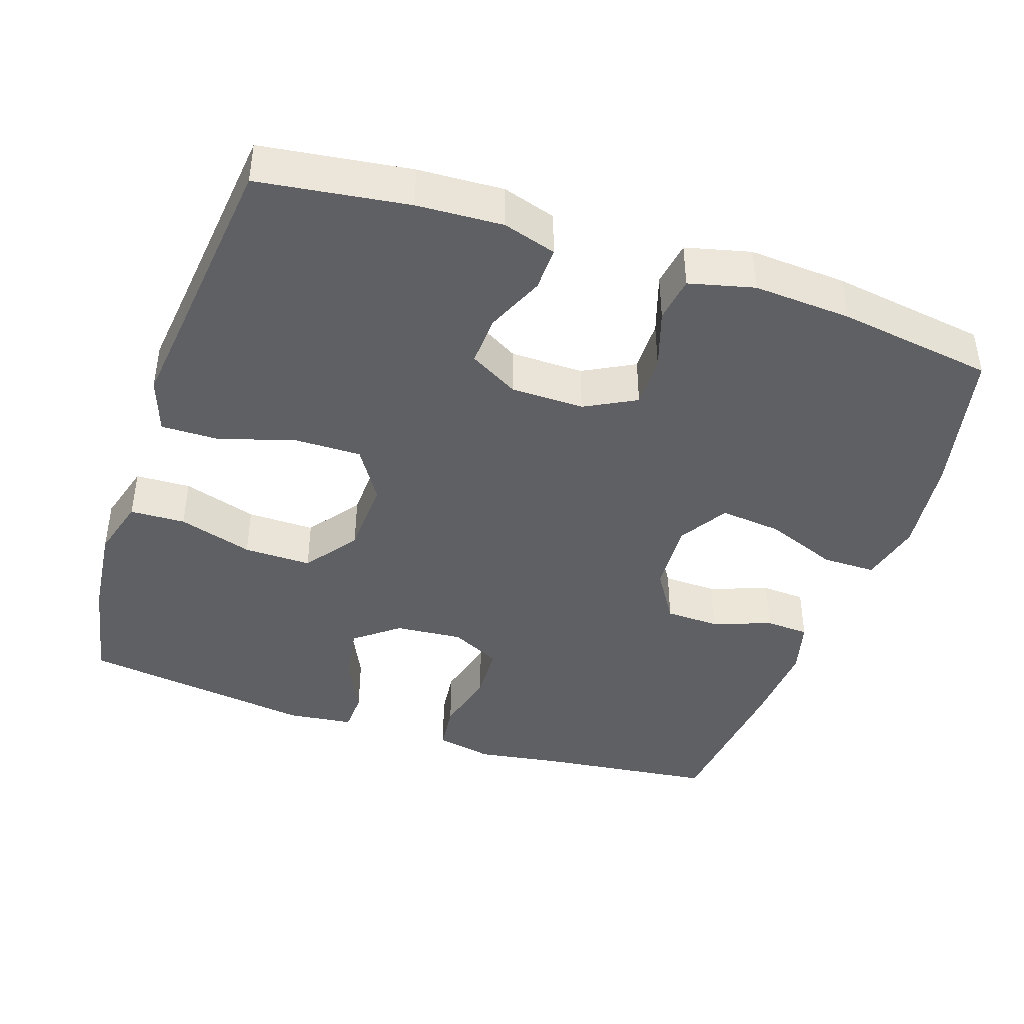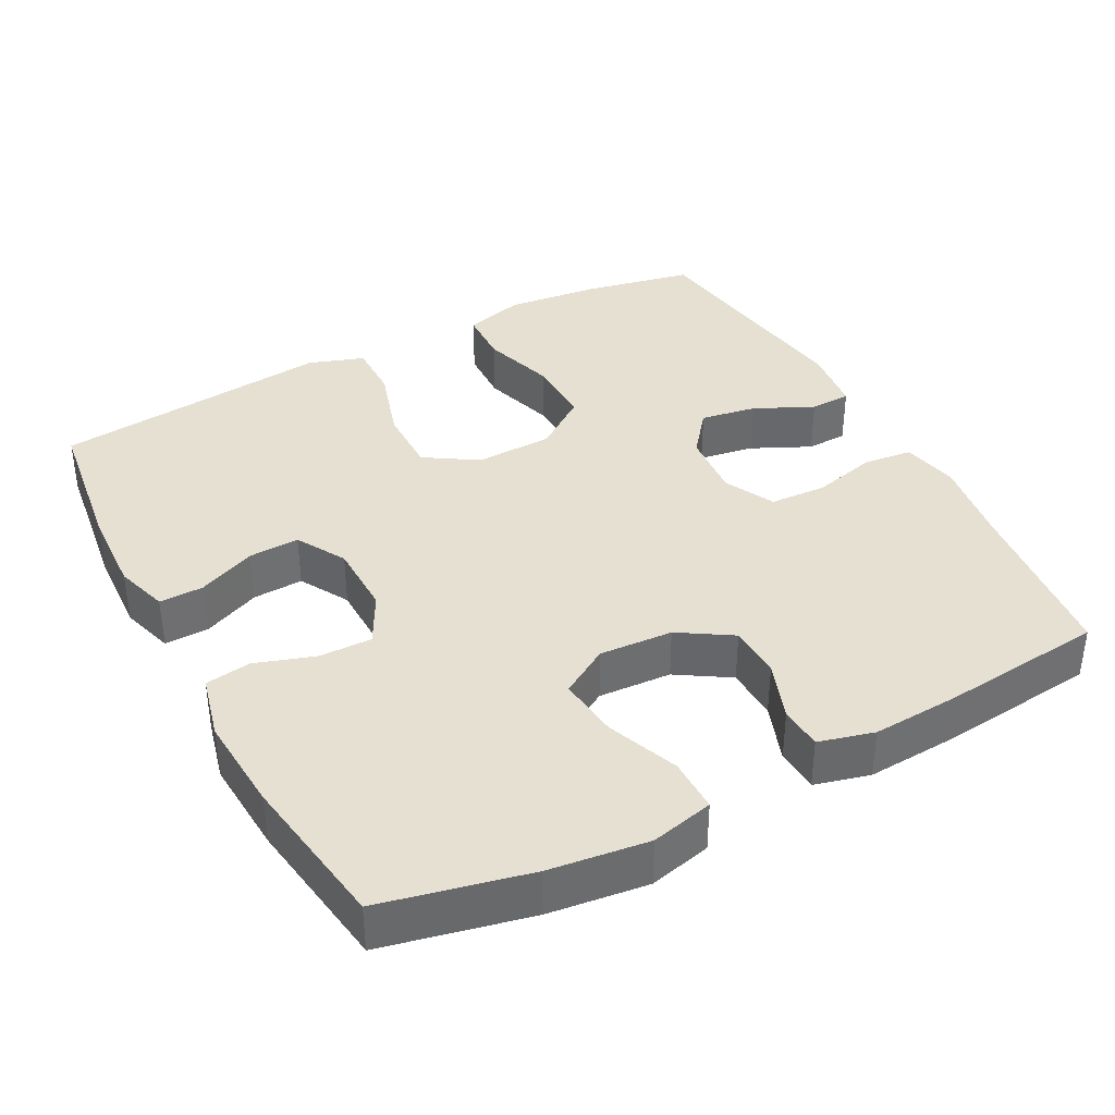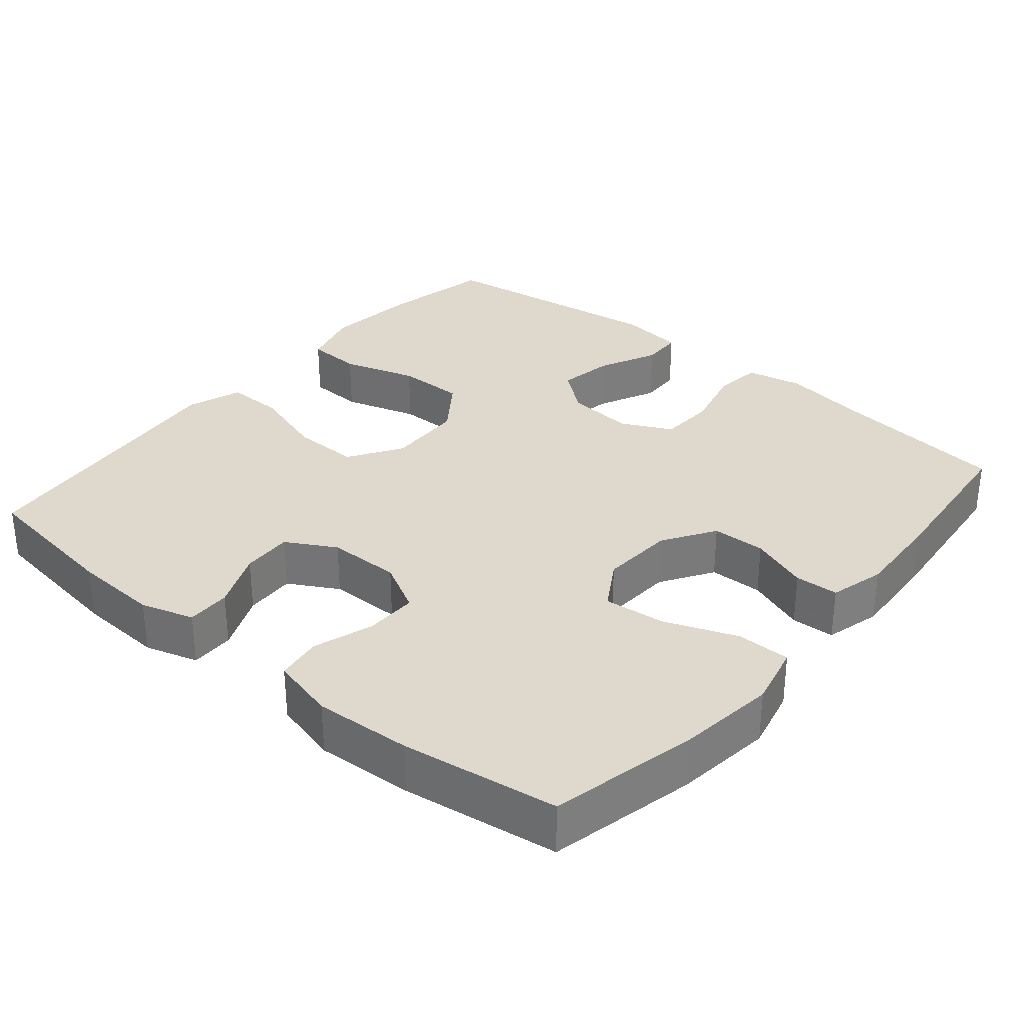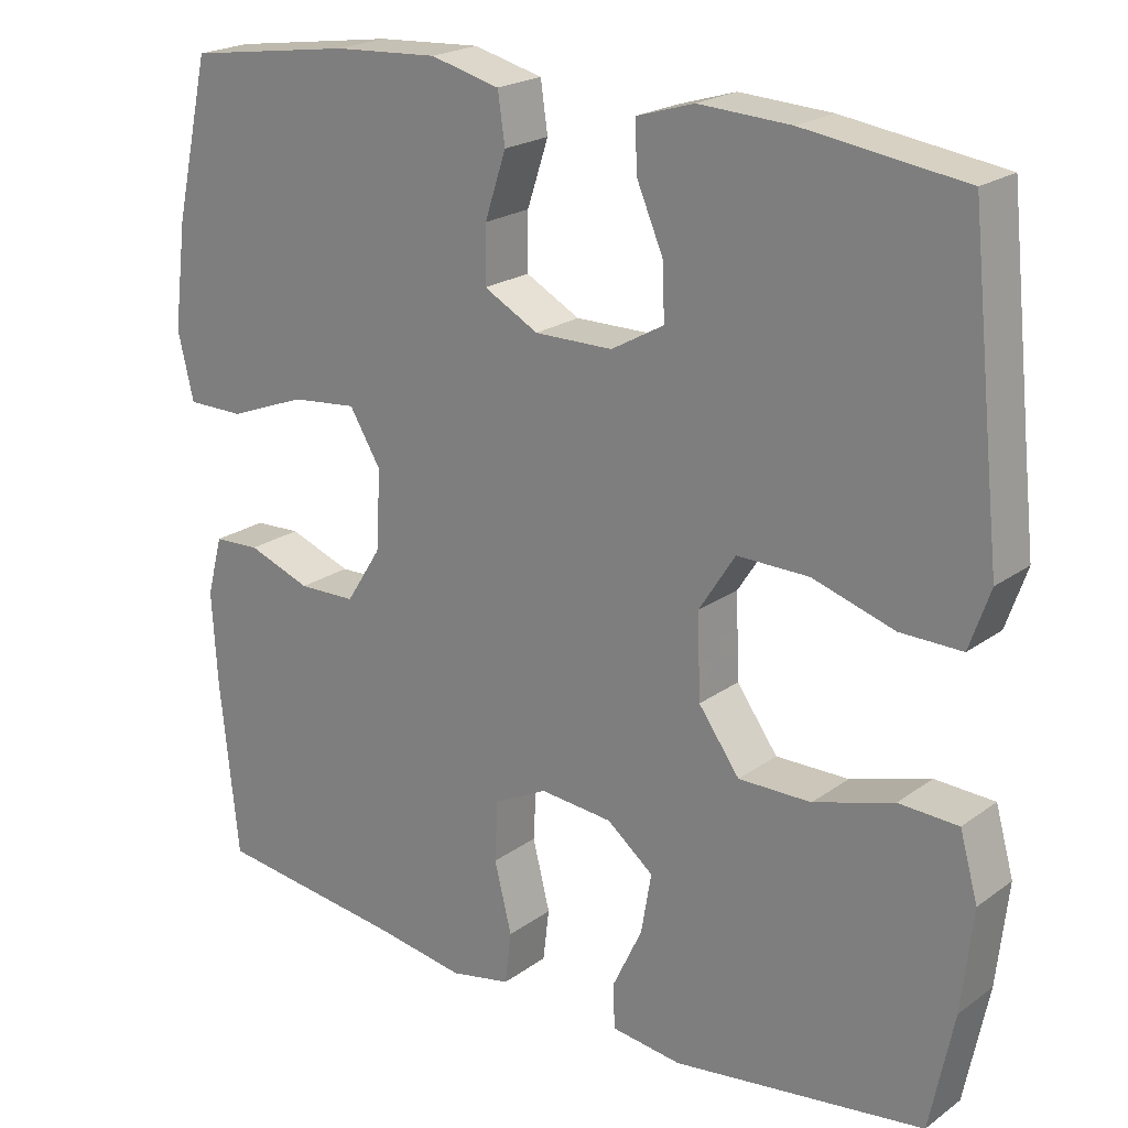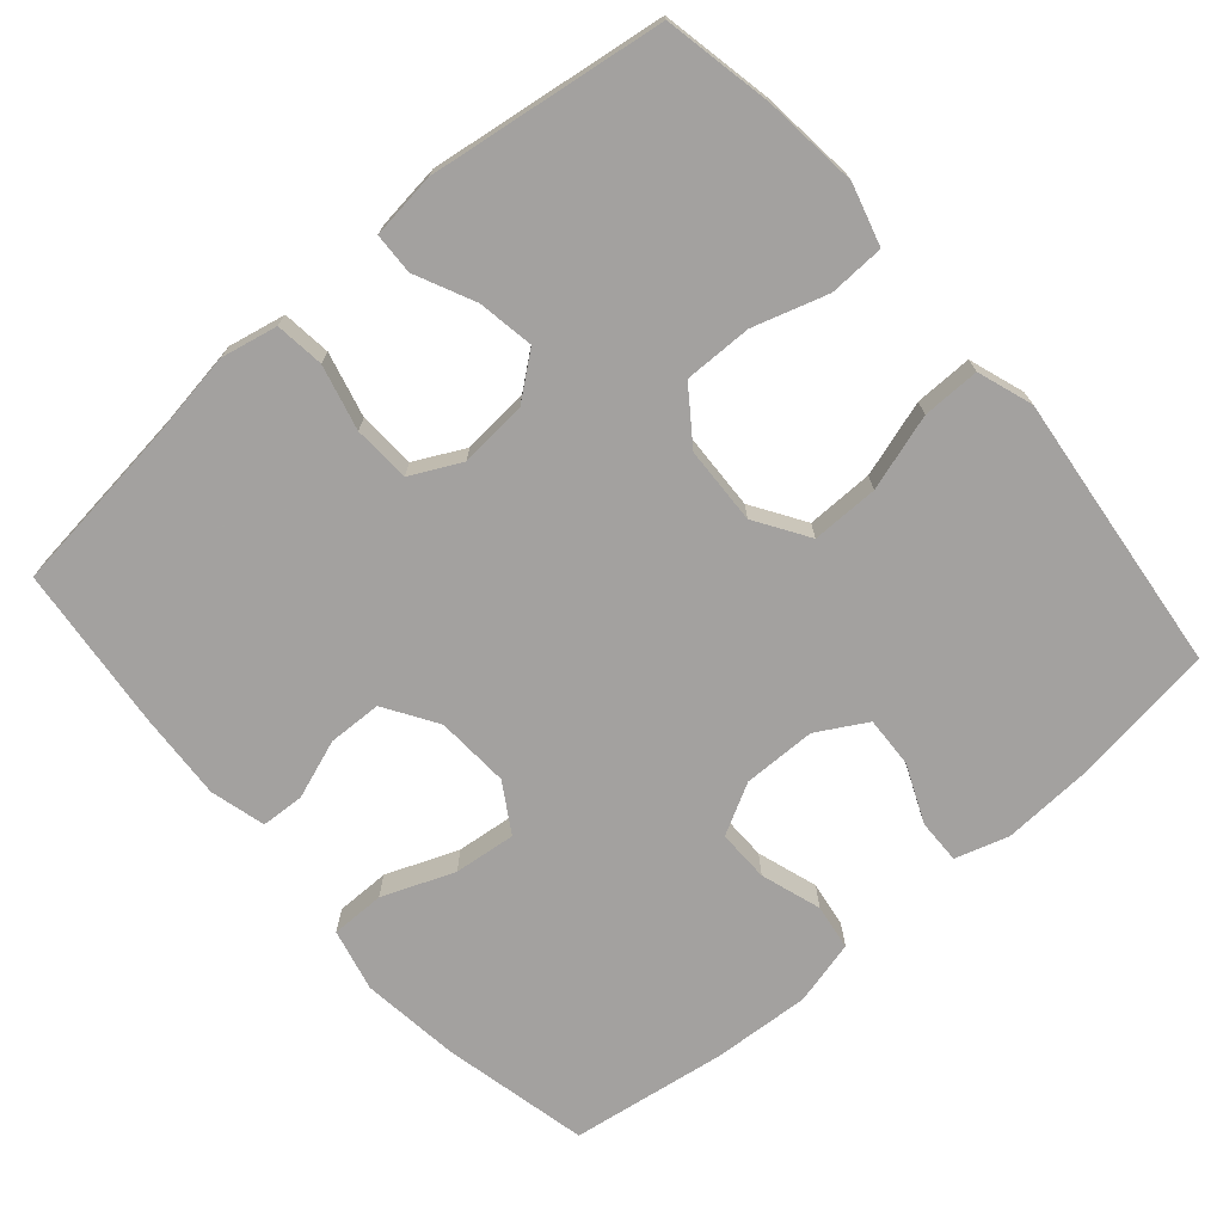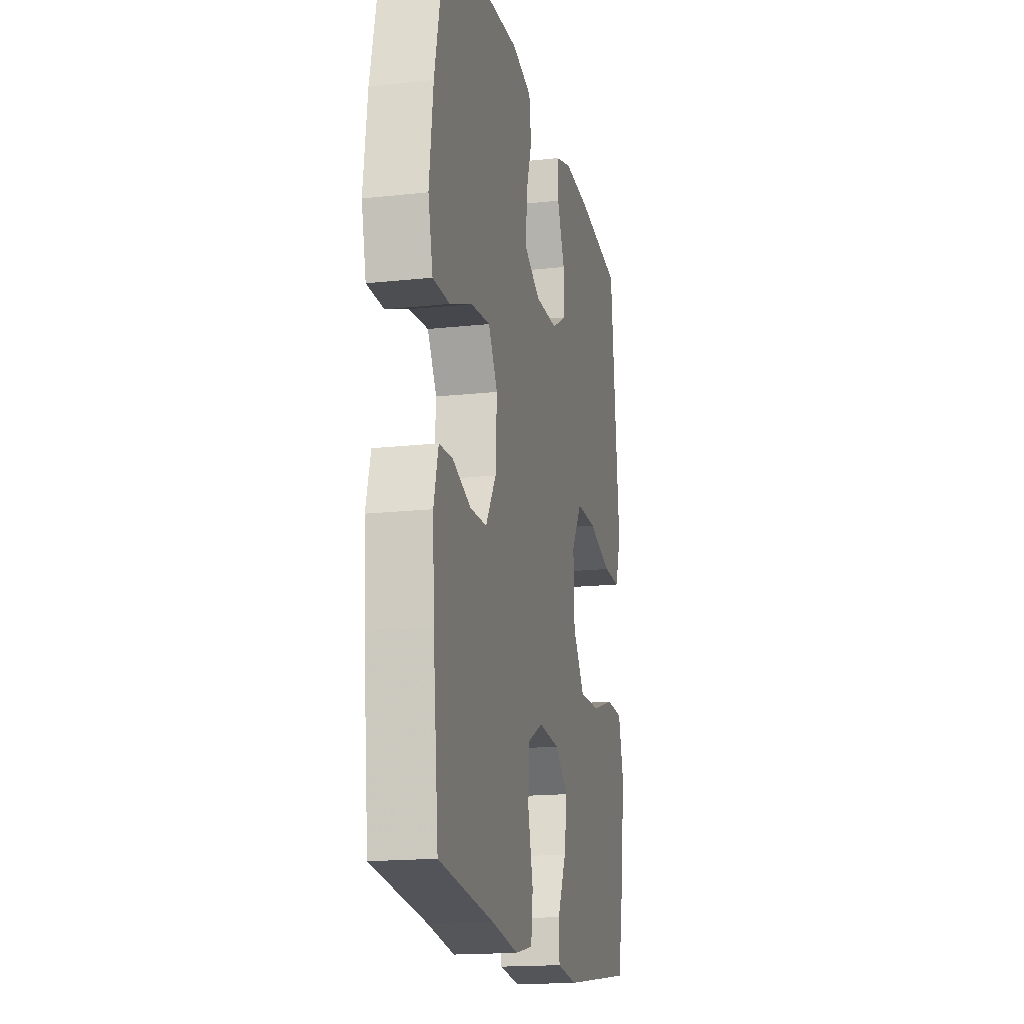
<metadata>
{"format":"obj","ext":"obj","renderer":"f3d","projection":"perspective","resolution":1024,"background":"white","views":[{"elev":-42.1,"azim":-18.7,"up":"+Y"},{"elev":37.7,"azim":61.9,"up":"+Y"},{"elev":32.0,"azim":40.0,"up":"+Y"},{"elev":21.5,"azim":-141.4,"up":"+Z"},{"elev":-72.3,"azim":-139.2,"up":"+Y"},{"elev":-17.0,"azim":102.4,"up":"+Z"}]}
</metadata>
<code>
v 0.5 0.07 0.5
v 0.545 0.07 0.301
v 0.562 0.07 0.167
v 0.542 0.07 0.082
v 0.469 0.07 0.082
v 0.371 0.07 0.12
v 0.287 0.07 0.129
v 0.247 0.07 0.063
v 0.253 0.07 -0.037
v 0.298 0.07 -0.108
v 0.371 0.07 -0.11
v 0.451 0.07 -0.081
v 0.51 0.07 -0.084
v 0.53 0.07 -0.159
v 0.523 0.07 -0.277
v 0.5 0.07 -0.5
v 0.26 0.07 -0.529
v 0.145 0.07 -0.547
v 0.068 0.07 -0.531
v 0.06 0.07 -0.465
v 0.082 0.07 -0.377
v 0.078 0.07 -0.3
v 0.01 0.07 -0.266
v -0.082 0.07 -0.274
v -0.141 0.07 -0.321
v -0.128 0.07 -0.397
v -0.09 0.07 -0.477
v -0.092 0.07 -0.533
v -0.181 0.07 -0.544
v -0.5 0.07 -0.5
v -0.53 0.07 -0.352
v -0.544 0.07 -0.224
v -0.521 0.07 -0.142
v -0.446 0.07 -0.139
v -0.345 0.07 -0.17
v -0.253 0.07 -0.171
v -0.201 0.07 -0.099
v -0.197 0.07 0.006
v -0.243 0.07 0.078
v -0.334 0.07 0.077
v -0.437 0.07 0.045
v -0.515 0.07 0.044
v -0.541 0.07 0.119
v -0.528 0.07 0.237
v -0.5 0.07 0.5
v -0.298 0.07 0.528
v -0.182 0.07 0.534
v -0.11 0.07 0.512
v -0.111 0.07 0.452
v -0.145 0.07 0.373
v -0.148 0.07 0.304
v -0.081 0.07 0.266
v 0.018 0.07 0.265
v 0.087 0.07 0.302
v 0.086 0.07 0.373
v 0.059 0.07 0.455
v 0.068 0.07 0.517
v 0.156 0.07 0.539
v 0.288 0.07 0.531
v 0.5 0 0.5
v 0.545 0 0.301
v 0.562 0 0.167
v 0.542 0 0.082
v 0.469 0 0.082
v 0.371 0 0.12
v 0.287 0 0.129
v 0.247 0 0.063
v 0.253 0 -0.037
v 0.298 0 -0.108
v 0.371 0 -0.11
v 0.451 0 -0.081
v 0.51 0 -0.084
v 0.53 0 -0.159
v 0.523 0 -0.277
v 0.5 0 -0.5
v 0.26 0 -0.529
v 0.145 0 -0.547
v 0.068 0 -0.531
v 0.06 0 -0.465
v 0.082 0 -0.377
v 0.078 0 -0.3
v 0.01 0 -0.266
v -0.082 0 -0.274
v -0.141 0 -0.321
v -0.128 0 -0.397
v -0.09 0 -0.477
v -0.092 0 -0.533
v -0.181 0 -0.544
v -0.5 0 -0.5
v -0.53 0 -0.352
v -0.544 0 -0.224
v -0.521 0 -0.142
v -0.446 0 -0.139
v -0.345 0 -0.17
v -0.253 0 -0.171
v -0.201 0 -0.099
v -0.197 0 0.006
v -0.243 0 0.078
v -0.334 0 0.077
v -0.437 0 0.045
v -0.515 0 0.044
v -0.541 0 0.119
v -0.528 0 0.237
v -0.5 0 0.5
v -0.298 0 0.528
v -0.182 0 0.534
v -0.11 0 0.512
v -0.111 0 0.452
v -0.145 0 0.373
v -0.148 0 0.304
v -0.081 0 0.266
v 0.018 0 0.265
v 0.087 0 0.302
v 0.086 0 0.373
v 0.059 0 0.455
v 0.068 0 0.517
v 0.156 0 0.539
v 0.288 0 0.531
f 55 56 57 58
f 54 55 58 59
f 47 48 49 50
f 47 50 51
f 44 45 46 47
f 44 47 51
f 43 44 51 52
f 40 41 42 43
f 39 40 43 52
f 32 33 34 35
f 32 35 36
f 31 32 36
f 30 31 36
f 29 30 36
f 26 27 28 29
f 25 26 29 36
f 24 25 36 37
f 18 19 20 21
f 17 18 21 22
f 16 17 22
f 15 16 22 23
f 11 12 13 14
f 10 11 14 15
f 3 4 5 6
f 3 6 7
f 2 3 7
f 54 59 1 2
f 53 54 2 7
f 38 39 52 53
f 38 53 7 8
f 23 24 37 38
f 10 15 23 38
f 9 10 38
f 8 9 38
f 117 116 115 114
f 118 117 114 113
f 109 108 107 106
f 110 109 106
f 106 105 104 103
f 110 106 103
f 111 110 103 102
f 102 101 100 99
f 111 102 99 98
f 94 93 92 91
f 95 94 91
f 95 91 90
f 95 90 89
f 95 89 88
f 88 87 86 85
f 95 88 85 84
f 96 95 84 83
f 80 79 78 77
f 81 80 77 76
f 81 76 75
f 82 81 75 74
f 73 72 71 70
f 74 73 70 69
f 65 64 63 62
f 66 65 62
f 66 62 61
f 61 60 118 113
f 66 61 113 112
f 112 111 98 97
f 67 66 112 97
f 97 96 83 82
f 97 82 74 69
f 97 69 68
f 97 68 67
f 1 60 61 2
f 2 61 62 3
f 3 62 63 4
f 4 63 64 5
f 5 64 65 6
f 6 65 66 7
f 7 66 67 8
f 8 67 68 9
f 9 68 69 10
f 10 69 70 11
f 11 70 71 12
f 12 71 72 13
f 13 72 73 14
f 14 73 74 15
f 15 74 75 16
f 16 75 76 17
f 17 76 77 18
f 18 77 78 19
f 19 78 79 20
f 20 79 80 21
f 21 80 81 22
f 22 81 82 23
f 23 82 83 24
f 24 83 84 25
f 25 84 85 26
f 26 85 86 27
f 27 86 87 28
f 28 87 88 29
f 29 88 89 30
f 30 89 90 31
f 31 90 91 32
f 32 91 92 33
f 33 92 93 34
f 34 93 94 35
f 35 94 95 36
f 36 95 96 37
f 37 96 97 38
f 38 97 98 39
f 39 98 99 40
f 40 99 100 41
f 41 100 101 42
f 42 101 102 43
f 43 102 103 44
f 44 103 104 45
f 45 104 105 46
f 46 105 106 47
f 47 106 107 48
f 48 107 108 49
f 49 108 109 50
f 50 109 110 51
f 51 110 111 52
f 52 111 112 53
f 53 112 113 54
f 54 113 114 55
f 55 114 115 56
f 56 115 116 57
f 57 116 117 58
f 58 117 118 59
f 59 118 60 1

</code>
